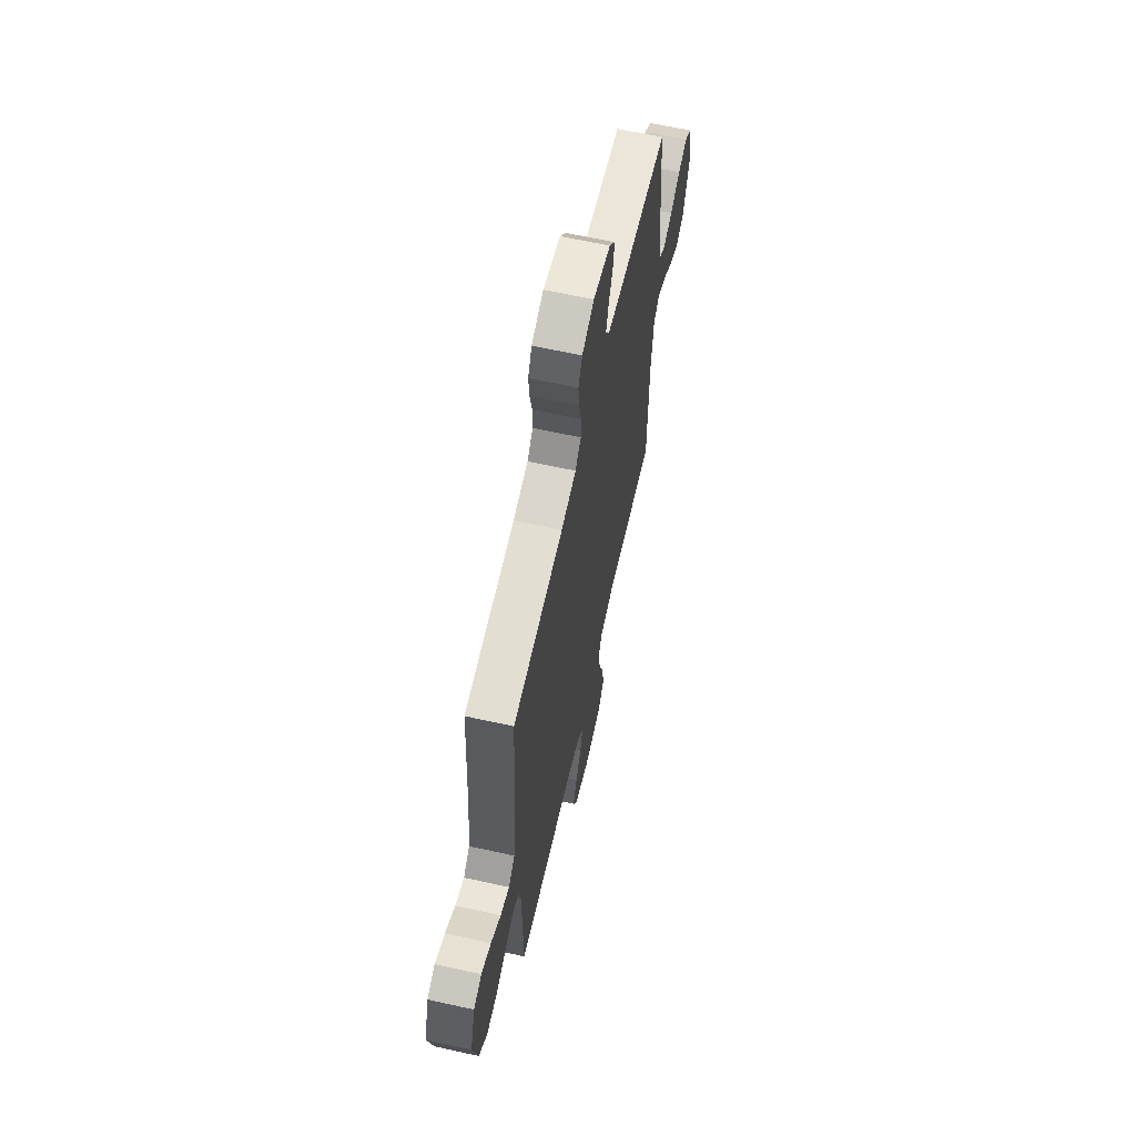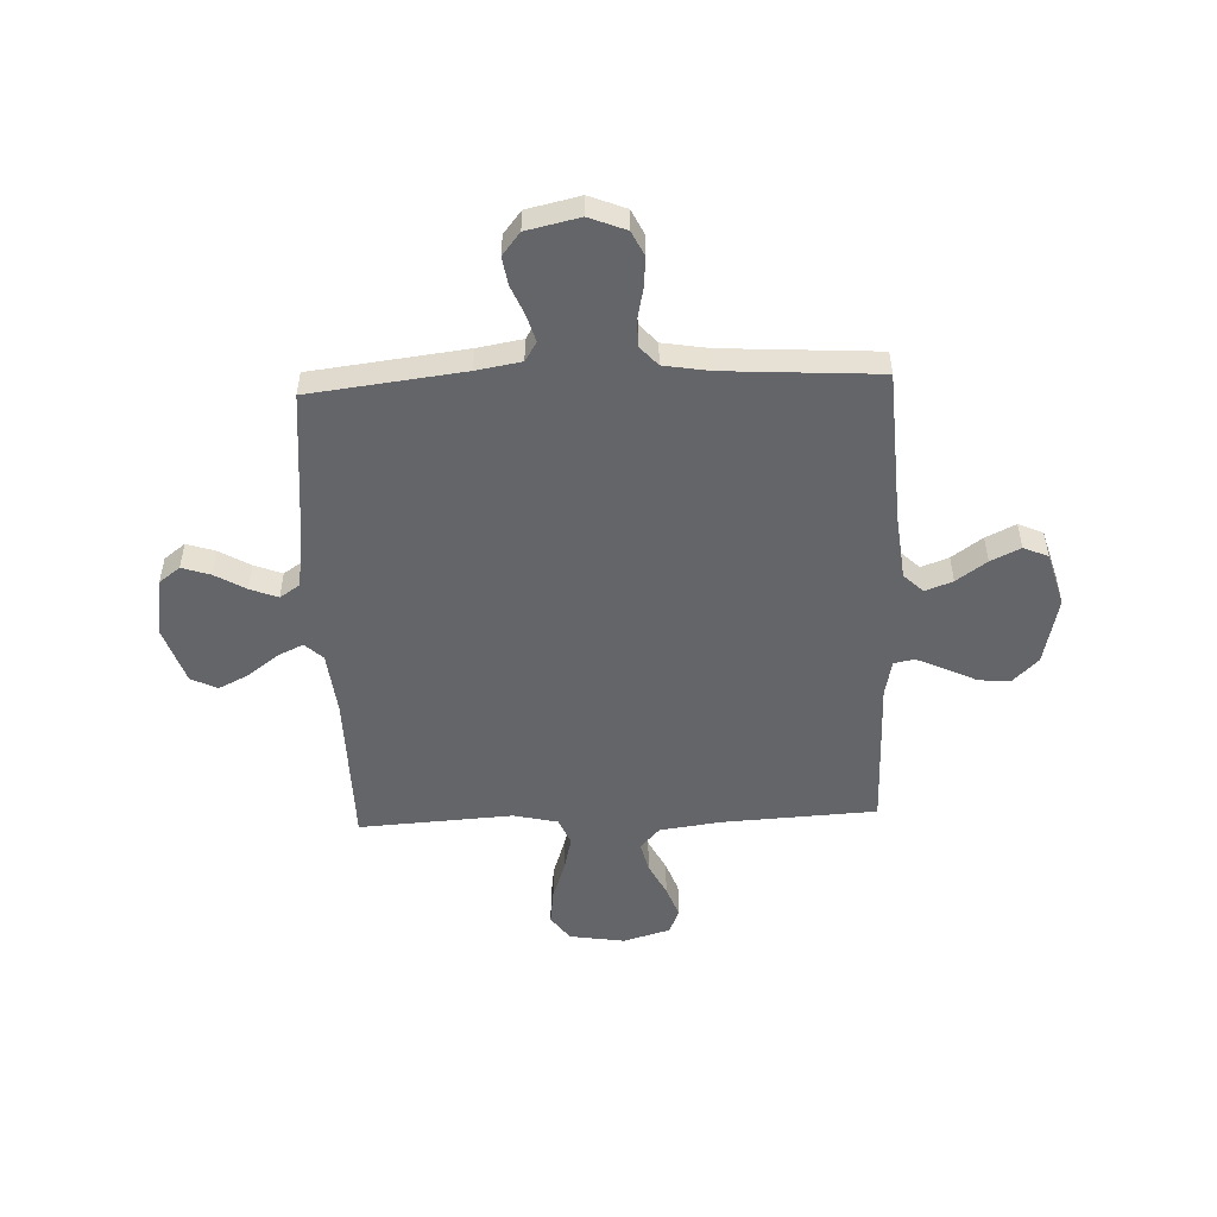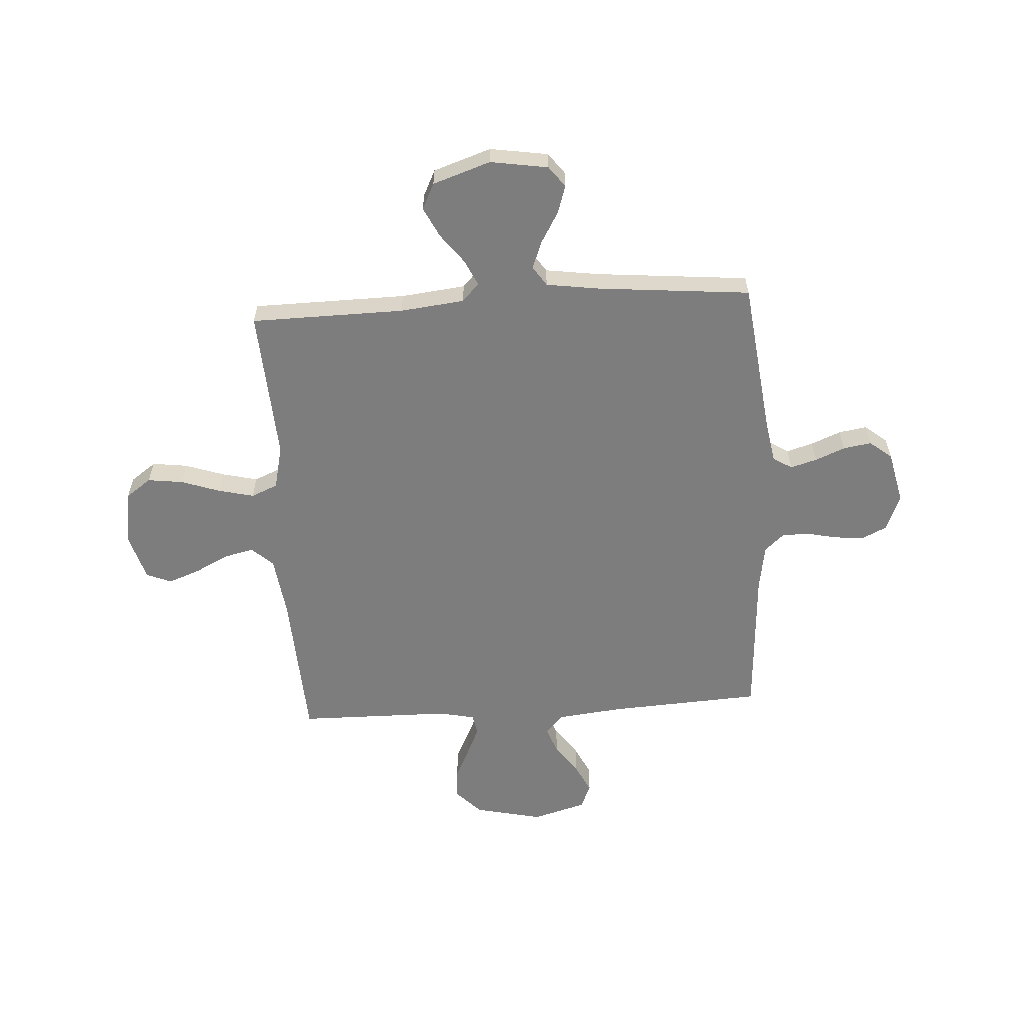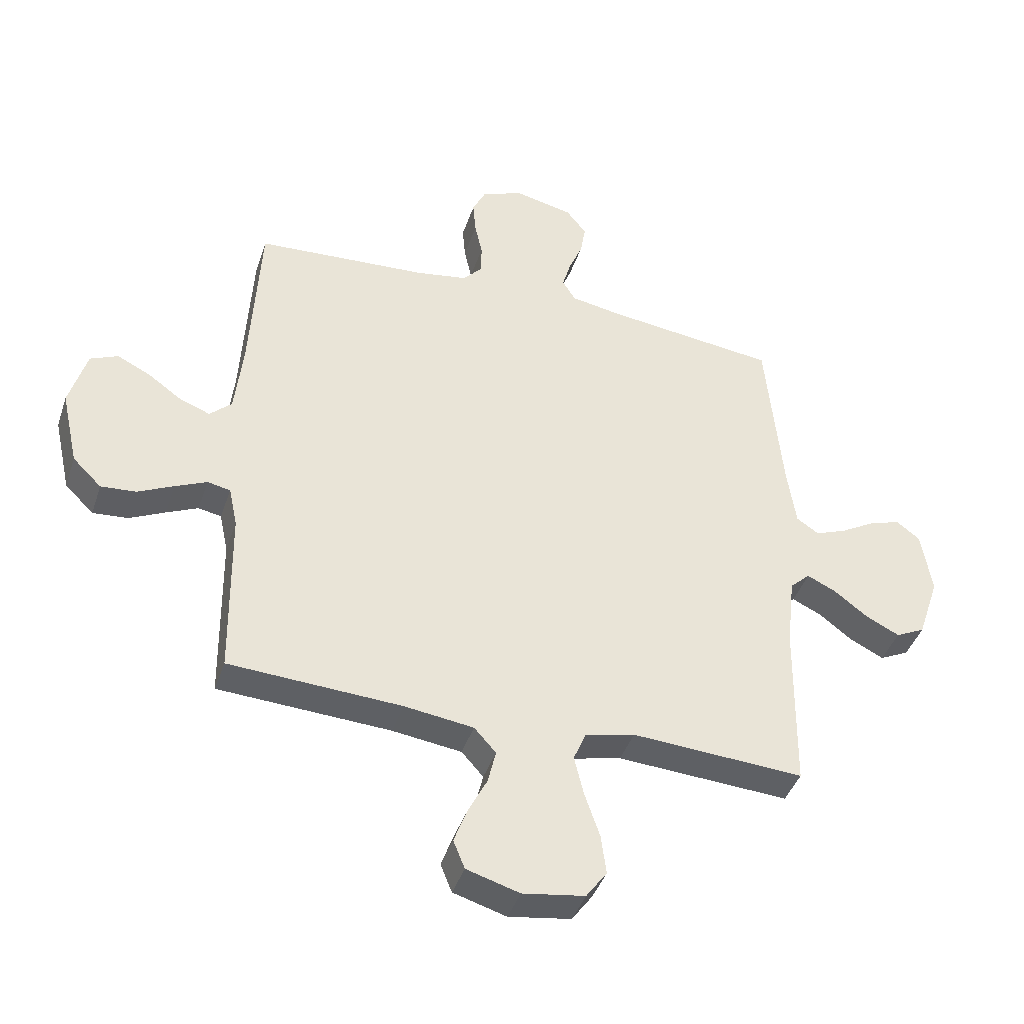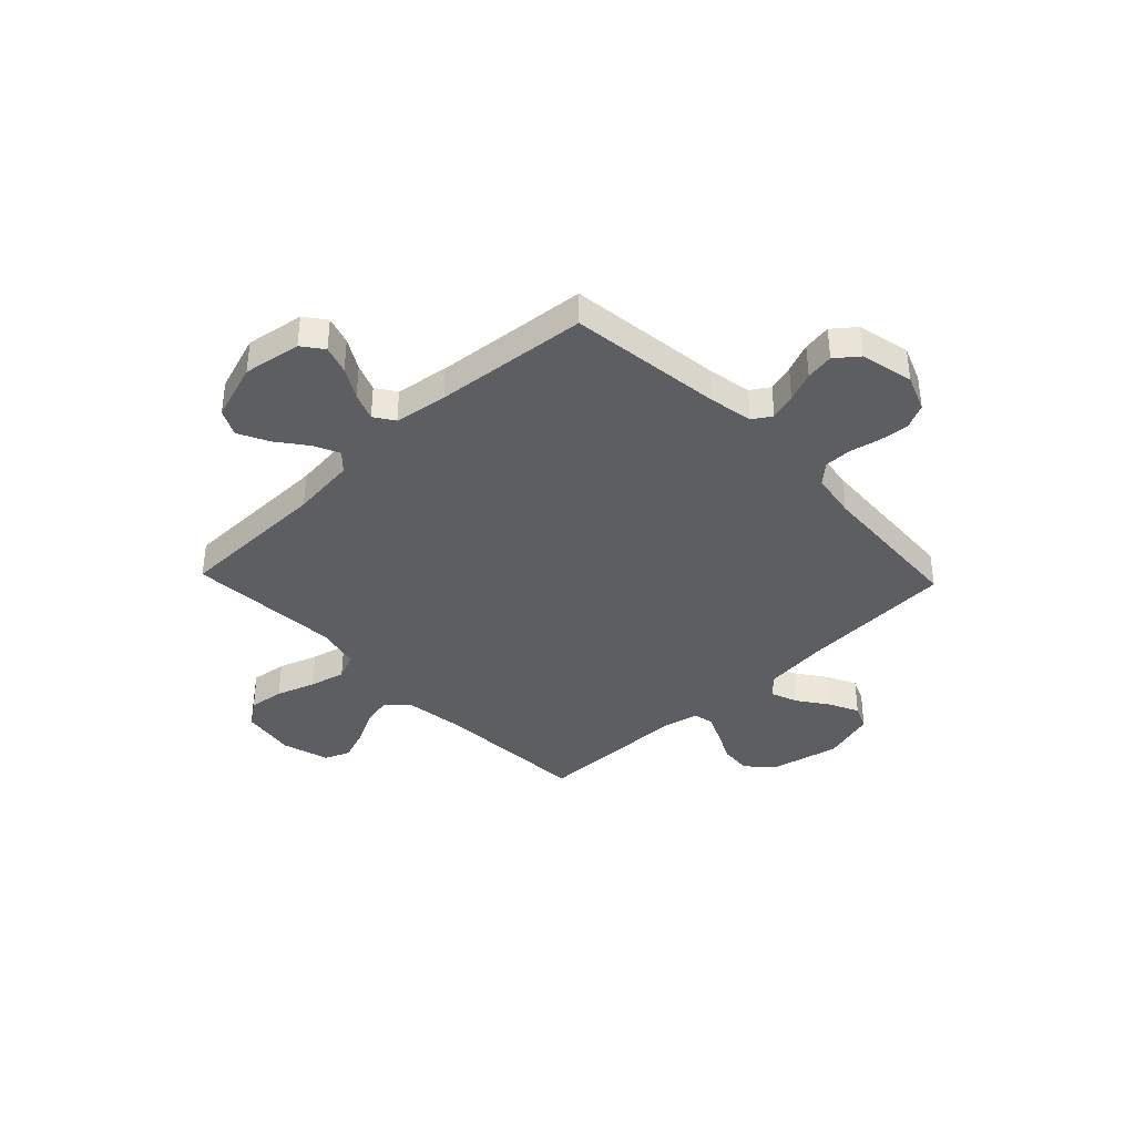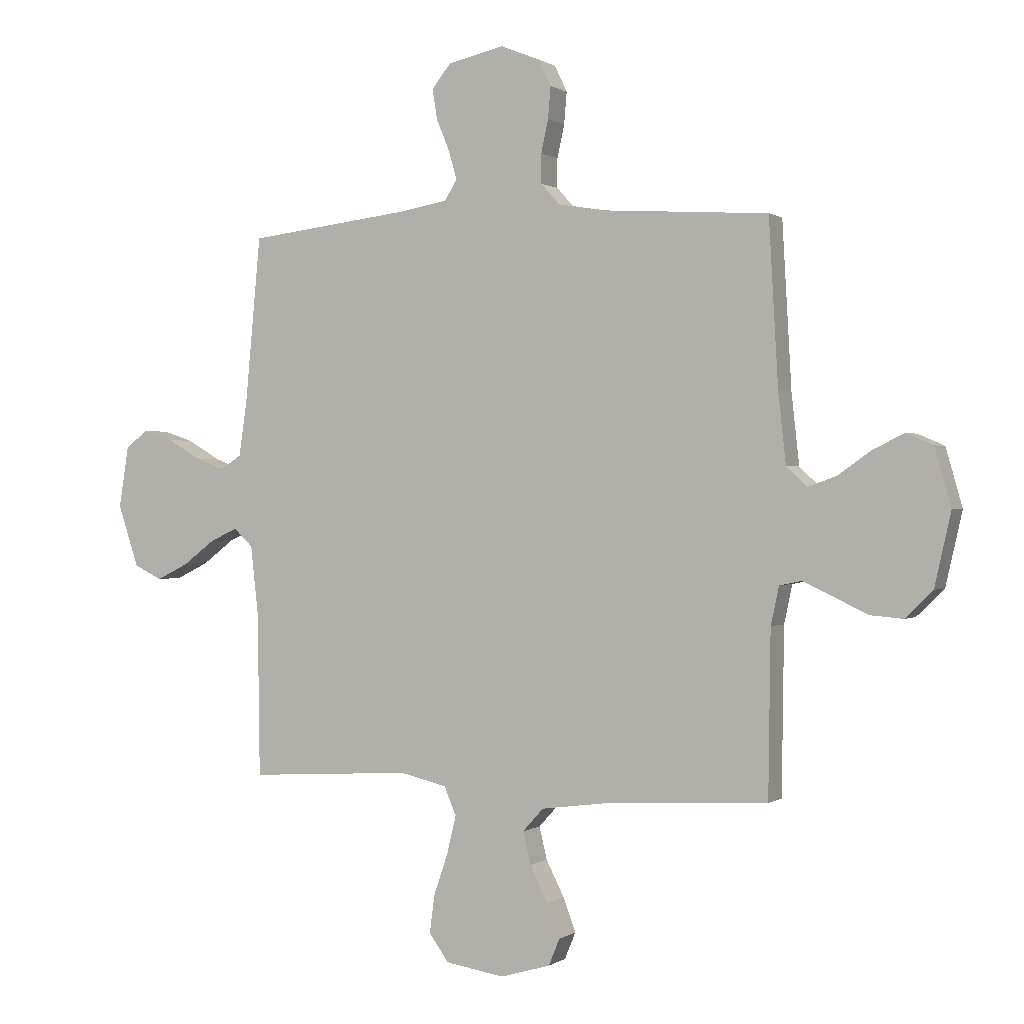
<metadata>
{"format":"obj","ext":"obj","renderer":"f3d","projection":"perspective","resolution":1024,"background":"white","views":[{"elev":63.8,"azim":102.6,"up":"+Z"},{"elev":-51.4,"azim":2.4,"up":"+Y"},{"elev":-59.1,"azim":-86.4,"up":"+Y"},{"elev":-41.8,"azim":162.1,"up":"+Z"},{"elev":-38.1,"azim":-46.3,"up":"+Y"},{"elev":0.5,"azim":25.1,"up":"+Z"}]}
</metadata>
<code>
v 0.5 0.07 0.5
v 0.517 0.07 0.2
v 0.531 0.07 0.072
v 0.569 0.07 0.036
v 0.622 0.07 0.056
v 0.681 0.07 0.098
v 0.739 0.07 0.126
v 0.787 0.07 0.105
v 0.817 0.07 0
v 0.787 0.07 -0.133
v 0.737 0.07 -0.182
v 0.676 0.07 -0.177
v 0.614 0.07 -0.147
v 0.559 0.07 -0.122
v 0.519 0.07 -0.13
v 0.504 0.07 -0.2
v 0.5 0.07 -0.5
v 0.2 0.07 -0.516
v 0.08 0.07 -0.532
v 0.042 0.07 -0.574
v 0.056 0.07 -0.633
v 0.089 0.07 -0.698
v 0.112 0.07 -0.76
v 0.092 0.07 -0.809
v 0 0.07 -0.836
v -0.108 0.07 -0.819
v -0.144 0.07 -0.769
v -0.135 0.07 -0.7
v -0.109 0.07 -0.624
v -0.092 0.07 -0.554
v -0.114 0.07 -0.502
v -0.2 0.07 -0.482
v -0.5 0.07 -0.5
v -0.504 0.07 -0.2
v -0.518 0.07 -0.074
v -0.553 0.07 -0.041
v -0.604 0.07 -0.065
v -0.662 0.07 -0.109
v -0.721 0.07 -0.138
v -0.772 0.07 -0.113
v -0.81 0.07 0
v -0.792 0.07 0.113
v -0.751 0.07 0.144
v -0.696 0.07 0.126
v -0.636 0.07 0.091
v -0.582 0.07 0.07
v -0.543 0.07 0.096
v -0.528 0.07 0.2
v -0.5 0.07 0.5
v -0.2 0.07 0.536
v -0.113 0.07 0.551
v -0.09 0.07 0.588
v -0.105 0.07 0.64
v -0.129 0.07 0.698
v -0.138 0.07 0.753
v -0.103 0.07 0.797
v 0 0.07 0.82
v 0.072 0.07 0.791
v 0.095 0.07 0.743
v 0.09 0.07 0.685
v 0.077 0.07 0.625
v 0.077 0.07 0.572
v 0.111 0.07 0.534
v 0.2 0.07 0.519
v 0.5 0 0.5
v 0.517 0 0.2
v 0.531 0 0.072
v 0.569 0 0.036
v 0.622 0 0.056
v 0.681 0 0.098
v 0.739 0 0.126
v 0.787 0 0.105
v 0.817 0 0
v 0.787 0 -0.133
v 0.737 0 -0.182
v 0.676 0 -0.177
v 0.614 0 -0.147
v 0.559 0 -0.122
v 0.519 0 -0.13
v 0.504 0 -0.2
v 0.5 0 -0.5
v 0.2 0 -0.516
v 0.08 0 -0.532
v 0.042 0 -0.574
v 0.056 0 -0.633
v 0.089 0 -0.698
v 0.112 0 -0.76
v 0.092 0 -0.809
v 0 0 -0.836
v -0.108 0 -0.819
v -0.144 0 -0.769
v -0.135 0 -0.7
v -0.109 0 -0.624
v -0.092 0 -0.554
v -0.114 0 -0.502
v -0.2 0 -0.482
v -0.5 0 -0.5
v -0.504 0 -0.2
v -0.518 0 -0.074
v -0.553 0 -0.041
v -0.604 0 -0.065
v -0.662 0 -0.109
v -0.721 0 -0.138
v -0.772 0 -0.113
v -0.81 0 0
v -0.792 0 0.113
v -0.751 0 0.144
v -0.696 0 0.126
v -0.636 0 0.091
v -0.582 0 0.07
v -0.543 0 0.096
v -0.528 0 0.2
v -0.5 0 0.5
v -0.2 0 0.536
v -0.113 0 0.551
v -0.09 0 0.588
v -0.105 0 0.64
v -0.129 0 0.698
v -0.138 0 0.753
v -0.103 0 0.797
v 0 0 0.82
v 0.072 0 0.791
v 0.095 0 0.743
v 0.09 0 0.685
v 0.077 0 0.625
v 0.077 0 0.572
v 0.111 0 0.534
v 0.2 0 0.519
f 59 60 61
f 58 59 61
f 57 58 61
f 56 57 61
f 55 56 61
f 54 55 61
f 53 54 61
f 52 53 61 62
f 51 52 62 63
f 48 49 50
f 51 63 64
f 50 51 64
f 48 50 64
f 47 48 64
f 43 44 45
f 42 43 45
f 41 42 45
f 40 41 45
f 39 40 45
f 38 39 45
f 37 38 45
f 36 37 45 46
f 64 1 2
f 47 64 2
f 46 47 2
f 36 46 2
f 35 36 2
f 27 28 29
f 26 27 29
f 25 26 29
f 24 25 29
f 23 24 29
f 22 23 29
f 21 22 29
f 20 21 29 30
f 19 20 30 31
f 16 17 18
f 19 31 32
f 18 19 32
f 16 18 32
f 15 16 32
f 11 12 13
f 10 11 13
f 9 10 13
f 8 9 13
f 7 8 13
f 6 7 13
f 5 6 13
f 4 5 13 14
f 3 4 14 15
f 3 15 32
f 2 3 32
f 35 2 32
f 34 35 32
f 32 33 34
f 125 124 123
f 125 123 122
f 125 122 121
f 125 121 120
f 125 120 119
f 125 119 118
f 125 118 117
f 126 125 117 116
f 127 126 116 115
f 114 113 112
f 128 127 115
f 128 115 114
f 128 114 112
f 128 112 111
f 109 108 107
f 109 107 106
f 109 106 105
f 109 105 104
f 109 104 103
f 109 103 102
f 109 102 101
f 110 109 101 100
f 66 65 128
f 66 128 111
f 66 111 110
f 66 110 100
f 66 100 99
f 93 92 91
f 93 91 90
f 93 90 89
f 93 89 88
f 93 88 87
f 93 87 86
f 93 86 85
f 94 93 85 84
f 95 94 84 83
f 82 81 80
f 96 95 83
f 96 83 82
f 96 82 80
f 96 80 79
f 77 76 75
f 77 75 74
f 77 74 73
f 77 73 72
f 77 72 71
f 77 71 70
f 77 70 69
f 78 77 69 68
f 79 78 68 67
f 96 79 67
f 96 67 66
f 96 66 99
f 96 99 98
f 98 97 96
f 1 65 66 2
f 2 66 67 3
f 3 67 68 4
f 4 68 69 5
f 5 69 70 6
f 6 70 71 7
f 7 71 72 8
f 8 72 73 9
f 9 73 74 10
f 10 74 75 11
f 11 75 76 12
f 12 76 77 13
f 13 77 78 14
f 14 78 79 15
f 15 79 80 16
f 16 80 81 17
f 17 81 82 18
f 18 82 83 19
f 19 83 84 20
f 20 84 85 21
f 21 85 86 22
f 22 86 87 23
f 23 87 88 24
f 24 88 89 25
f 25 89 90 26
f 26 90 91 27
f 27 91 92 28
f 28 92 93 29
f 29 93 94 30
f 30 94 95 31
f 31 95 96 32
f 32 96 97 33
f 33 97 98 34
f 34 98 99 35
f 35 99 100 36
f 36 100 101 37
f 37 101 102 38
f 38 102 103 39
f 39 103 104 40
f 40 104 105 41
f 41 105 106 42
f 42 106 107 43
f 43 107 108 44
f 44 108 109 45
f 45 109 110 46
f 46 110 111 47
f 47 111 112 48
f 48 112 113 49
f 49 113 114 50
f 50 114 115 51
f 51 115 116 52
f 52 116 117 53
f 53 117 118 54
f 54 118 119 55
f 55 119 120 56
f 56 120 121 57
f 57 121 122 58
f 58 122 123 59
f 59 123 124 60
f 60 124 125 61
f 61 125 126 62
f 62 126 127 63
f 63 127 128 64
f 64 128 65 1

</code>
